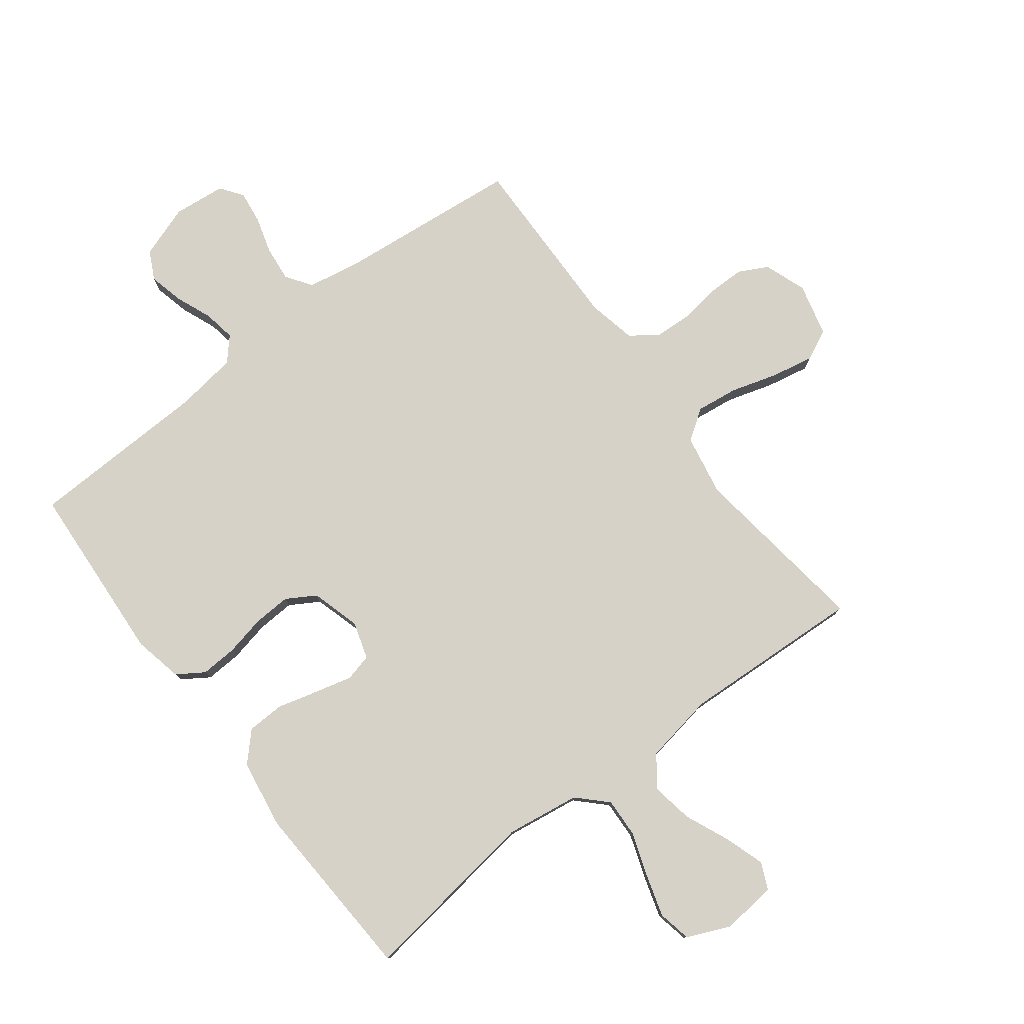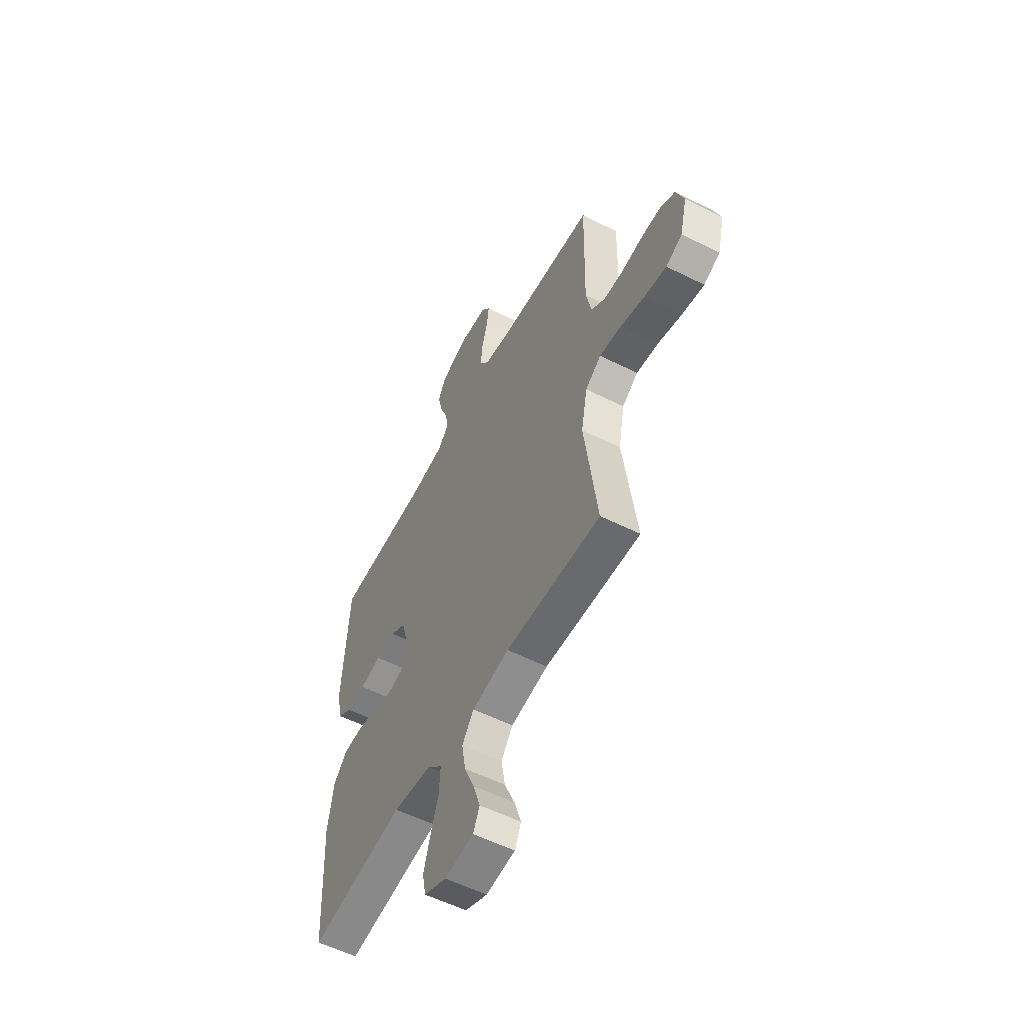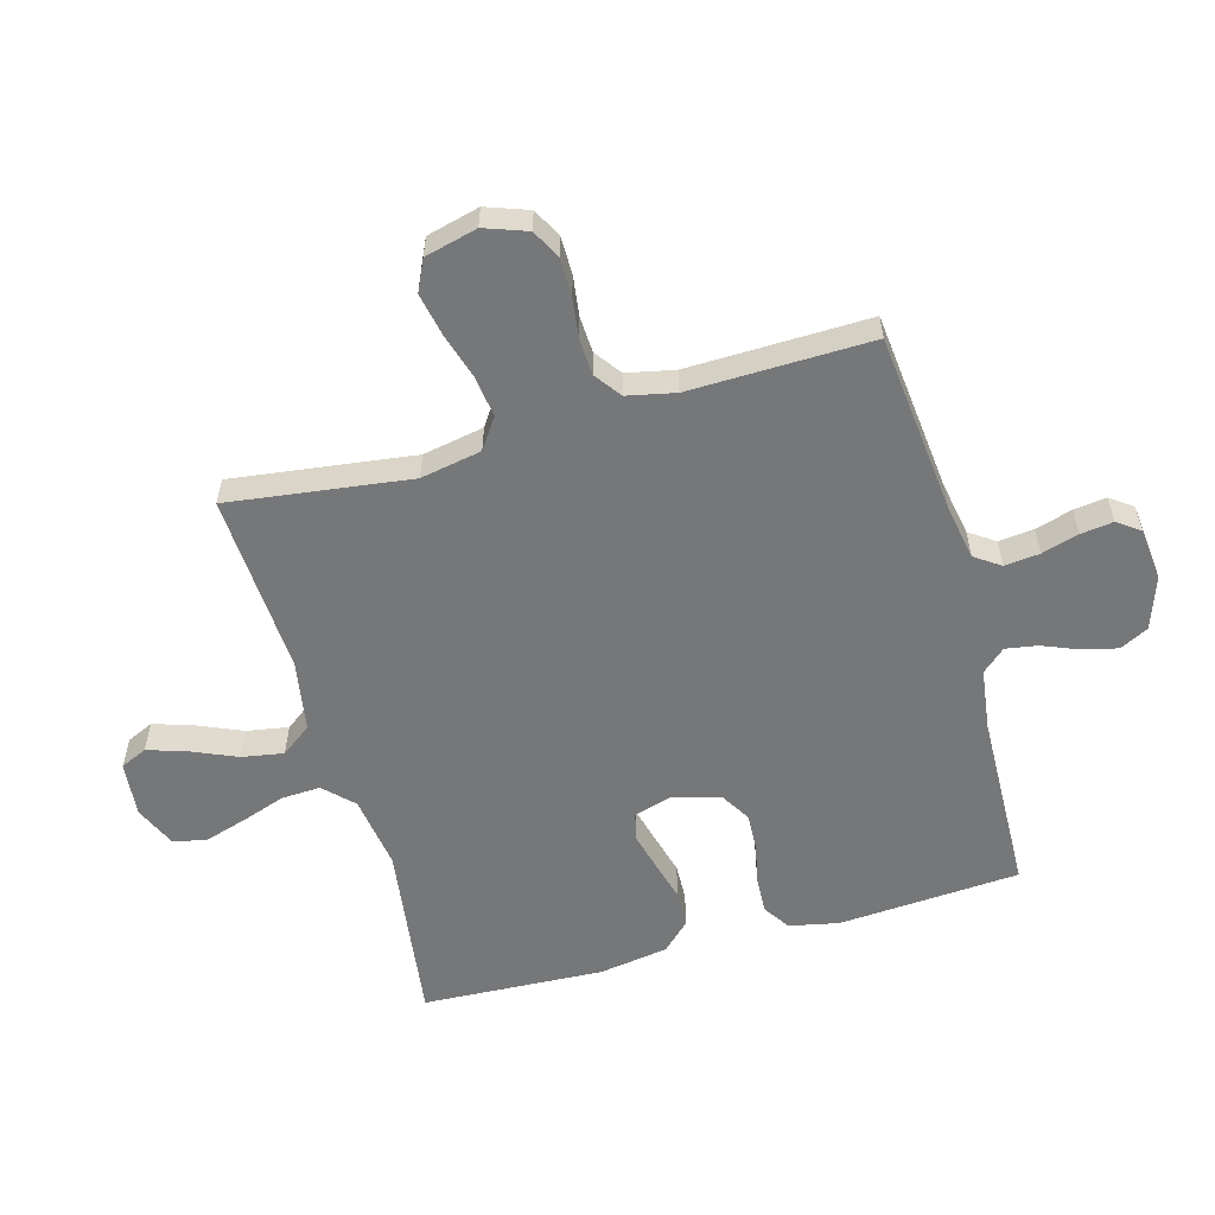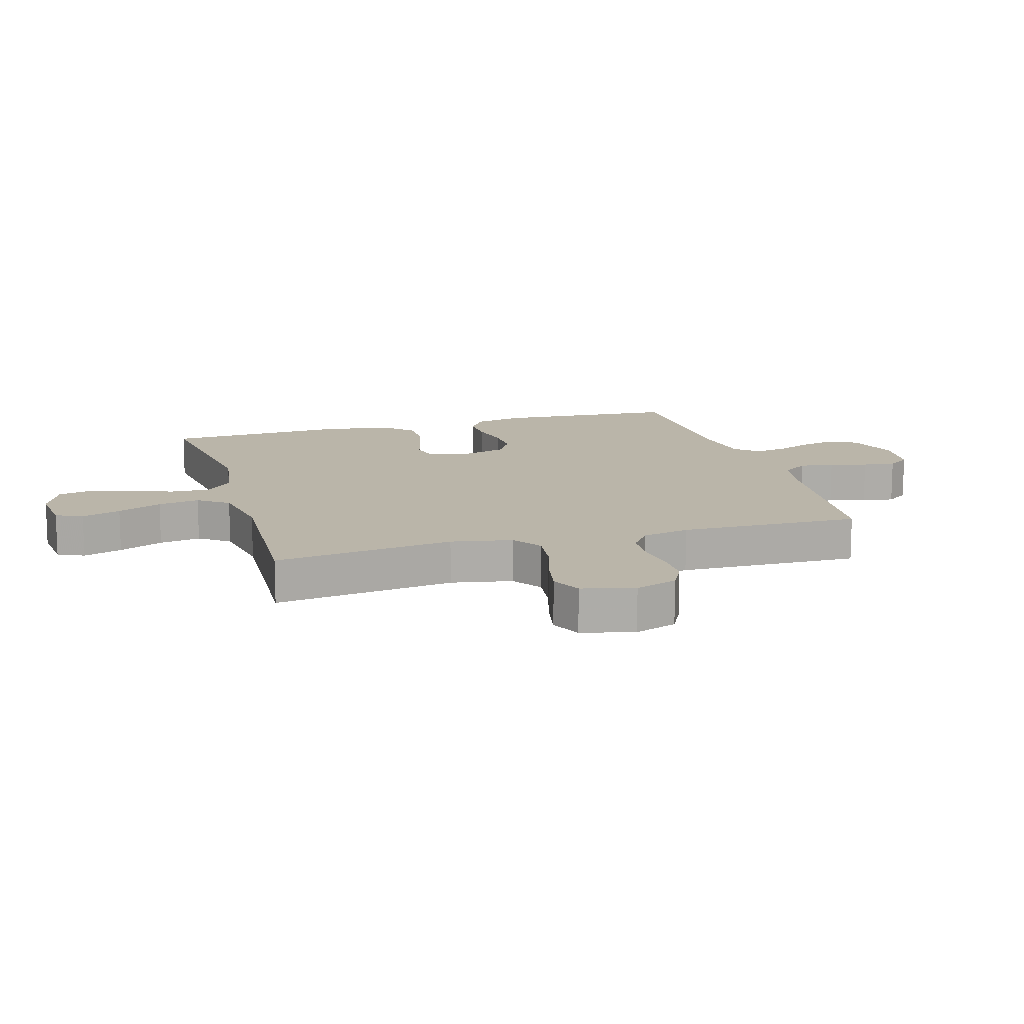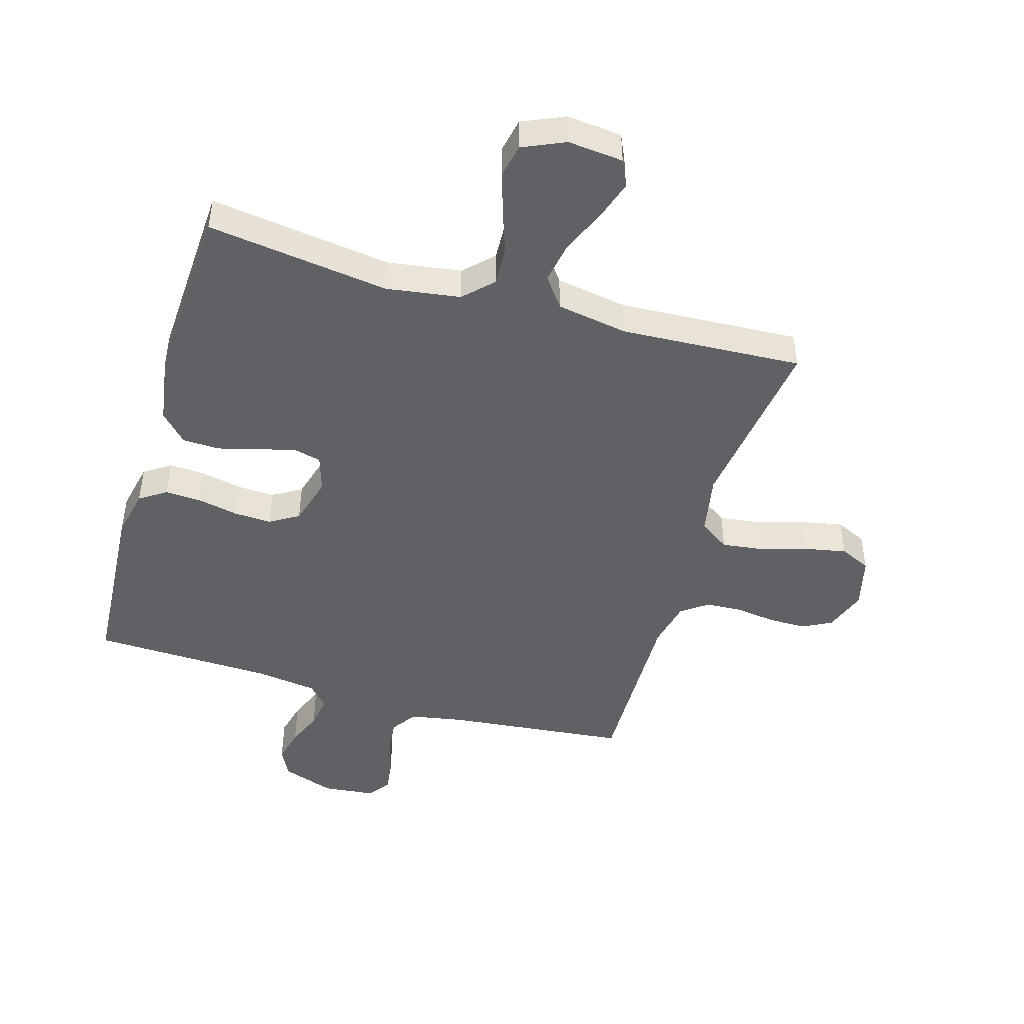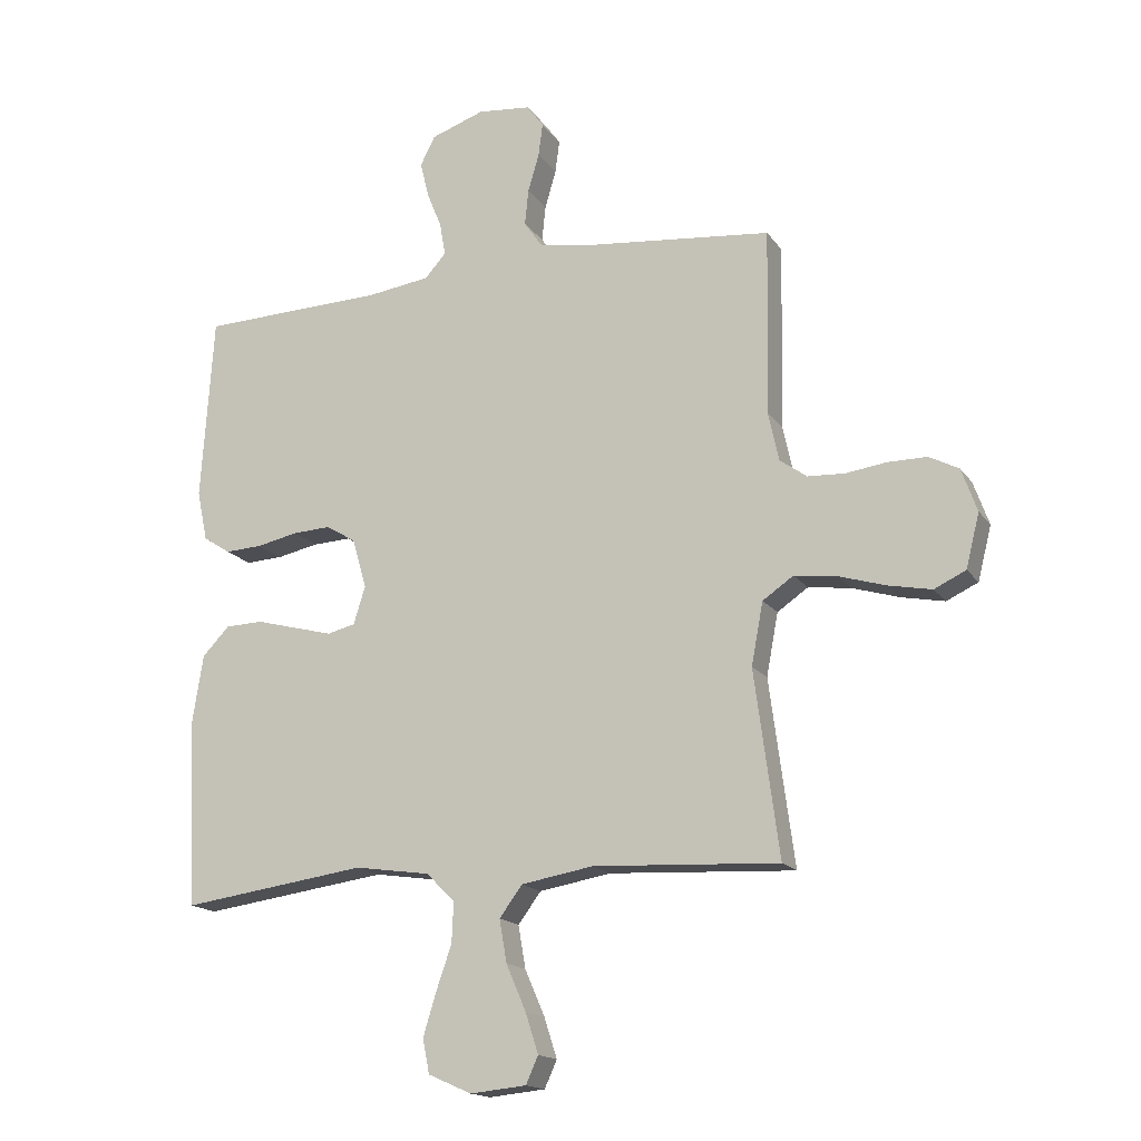
<metadata>
{"format":"obj","ext":"obj","renderer":"f3d","projection":"perspective","resolution":1024,"background":"white","views":[{"elev":78.6,"azim":142.6,"up":"+Y"},{"elev":-56.0,"azim":-117.7,"up":"+Z"},{"elev":-57.1,"azim":-74.3,"up":"+Y"},{"elev":13.5,"azim":-106.3,"up":"+Y"},{"elev":-46.3,"azim":163.6,"up":"+Y"},{"elev":-16.4,"azim":-156.8,"up":"+Z"}]}
</metadata>
<code>
v 0.5 0.07 0.5
v 0.52 0.07 0.2
v 0.503 0.07 0.119
v 0.459 0.07 0.09
v 0.399 0.07 0.093
v 0.332 0.07 0.107
v 0.27 0.07 0.11
v 0.222 0.07 0.081
v 0.199 0.07 0
v 0.218 0.07 -0.061
v 0.263 0.07 -0.072
v 0.325 0.07 -0.056
v 0.392 0.07 -0.038
v 0.453 0.07 -0.04
v 0.497 0.07 -0.086
v 0.515 0.07 -0.2
v 0.5 0.07 -0.5
v 0.2 0.07 -0.459
v 0.078 0.07 -0.477
v 0.032 0.07 -0.523
v 0.035 0.07 -0.588
v 0.06 0.07 -0.66
v 0.081 0.07 -0.729
v 0.07 0.07 -0.784
v 0 0.07 -0.815
v -0.091 0.07 -0.806
v -0.111 0.07 -0.762
v -0.09 0.07 -0.697
v -0.058 0.07 -0.623
v -0.046 0.07 -0.554
v -0.083 0.07 -0.504
v -0.2 0.07 -0.484
v -0.5 0.07 -0.5
v -0.46 0.07 -0.2
v -0.479 0.07 -0.099
v -0.529 0.07 -0.065
v -0.598 0.07 -0.074
v -0.674 0.07 -0.097
v -0.744 0.07 -0.111
v -0.795 0.07 -0.087
v -0.817 0.07 0
v -0.792 0.07 0.07
v -0.744 0.07 0.095
v -0.681 0.07 0.095
v -0.615 0.07 0.086
v -0.555 0.07 0.089
v -0.511 0.07 0.121
v -0.494 0.07 0.2
v -0.5 0.07 0.5
v -0.2 0.07 0.531
v -0.111 0.07 0.547
v -0.082 0.07 0.589
v -0.088 0.07 0.647
v -0.106 0.07 0.708
v -0.113 0.07 0.762
v -0.086 0.07 0.799
v 0 0.07 0.808
v 0.087 0.07 0.778
v 0.111 0.07 0.731
v 0.097 0.07 0.673
v 0.073 0.07 0.614
v 0.064 0.07 0.561
v 0.098 0.07 0.523
v 0.2 0.07 0.509
v 0.5 0 0.5
v 0.52 0 0.2
v 0.503 0 0.119
v 0.459 0 0.09
v 0.399 0 0.093
v 0.332 0 0.107
v 0.27 0 0.11
v 0.222 0 0.081
v 0.199 0 0
v 0.218 0 -0.061
v 0.263 0 -0.072
v 0.325 0 -0.056
v 0.392 0 -0.038
v 0.453 0 -0.04
v 0.497 0 -0.086
v 0.515 0 -0.2
v 0.5 0 -0.5
v 0.2 0 -0.459
v 0.078 0 -0.477
v 0.032 0 -0.523
v 0.035 0 -0.588
v 0.06 0 -0.66
v 0.081 0 -0.729
v 0.07 0 -0.784
v 0 0 -0.815
v -0.091 0 -0.806
v -0.111 0 -0.762
v -0.09 0 -0.697
v -0.058 0 -0.623
v -0.046 0 -0.554
v -0.083 0 -0.504
v -0.2 0 -0.484
v -0.5 0 -0.5
v -0.46 0 -0.2
v -0.479 0 -0.099
v -0.529 0 -0.065
v -0.598 0 -0.074
v -0.674 0 -0.097
v -0.744 0 -0.111
v -0.795 0 -0.087
v -0.817 0 0
v -0.792 0 0.07
v -0.744 0 0.095
v -0.681 0 0.095
v -0.615 0 0.086
v -0.555 0 0.089
v -0.511 0 0.121
v -0.494 0 0.2
v -0.5 0 0.5
v -0.2 0 0.531
v -0.111 0 0.547
v -0.082 0 0.589
v -0.088 0 0.647
v -0.106 0 0.708
v -0.113 0 0.762
v -0.086 0 0.799
v 0 0 0.808
v 0.087 0 0.778
v 0.111 0 0.731
v 0.097 0 0.673
v 0.073 0 0.614
v 0.064 0 0.561
v 0.098 0 0.523
v 0.2 0 0.509
f 58 59 60 61
f 58 61 62
f 57 58 62
f 56 57 62
f 53 54 55 56
f 52 53 56 62
f 51 52 62 63
f 48 49 50
f 47 48 50 51
f 42 43 44 45
f 42 45 46
f 41 42 46
f 40 41 46
f 37 38 39 40
f 36 37 40 46
f 35 36 46 47
f 32 33 34
f 31 32 34 35
f 26 27 28 29
f 24 25 26 29
f 24 29 30
f 21 22 23 24
f 21 24 30
f 20 21 30 31
f 15 16 17 18
f 15 18 19
f 12 13 14 15
f 11 12 15 19
f 10 11 19 20
f 3 4 5 6
f 3 6 7
f 64 1 2 3
f 64 3 7
f 63 64 7 8
f 51 63 8 9
f 31 35 47 51
f 20 31 51
f 9 10 20 51
f 125 124 123 122
f 126 125 122
f 126 122 121
f 126 121 120
f 120 119 118 117
f 126 120 117 116
f 127 126 116 115
f 114 113 112
f 115 114 112 111
f 109 108 107 106
f 110 109 106
f 110 106 105
f 110 105 104
f 104 103 102 101
f 110 104 101 100
f 111 110 100 99
f 98 97 96
f 99 98 96 95
f 93 92 91 90
f 93 90 89 88
f 94 93 88
f 88 87 86 85
f 94 88 85
f 95 94 85 84
f 82 81 80 79
f 83 82 79
f 79 78 77 76
f 83 79 76 75
f 84 83 75 74
f 70 69 68 67
f 71 70 67
f 67 66 65 128
f 71 67 128
f 72 71 128 127
f 73 72 127 115
f 115 111 99 95
f 115 95 84
f 115 84 74 73
f 1 65 66 2
f 2 66 67 3
f 3 67 68 4
f 4 68 69 5
f 5 69 70 6
f 6 70 71 7
f 7 71 72 8
f 8 72 73 9
f 9 73 74 10
f 10 74 75 11
f 11 75 76 12
f 12 76 77 13
f 13 77 78 14
f 14 78 79 15
f 15 79 80 16
f 16 80 81 17
f 17 81 82 18
f 18 82 83 19
f 19 83 84 20
f 20 84 85 21
f 21 85 86 22
f 22 86 87 23
f 23 87 88 24
f 24 88 89 25
f 25 89 90 26
f 26 90 91 27
f 27 91 92 28
f 28 92 93 29
f 29 93 94 30
f 30 94 95 31
f 31 95 96 32
f 32 96 97 33
f 33 97 98 34
f 34 98 99 35
f 35 99 100 36
f 36 100 101 37
f 37 101 102 38
f 38 102 103 39
f 39 103 104 40
f 40 104 105 41
f 41 105 106 42
f 42 106 107 43
f 43 107 108 44
f 44 108 109 45
f 45 109 110 46
f 46 110 111 47
f 47 111 112 48
f 48 112 113 49
f 49 113 114 50
f 50 114 115 51
f 51 115 116 52
f 52 116 117 53
f 53 117 118 54
f 54 118 119 55
f 55 119 120 56
f 56 120 121 57
f 57 121 122 58
f 58 122 123 59
f 59 123 124 60
f 60 124 125 61
f 61 125 126 62
f 62 126 127 63
f 63 127 128 64
f 64 128 65 1

</code>
